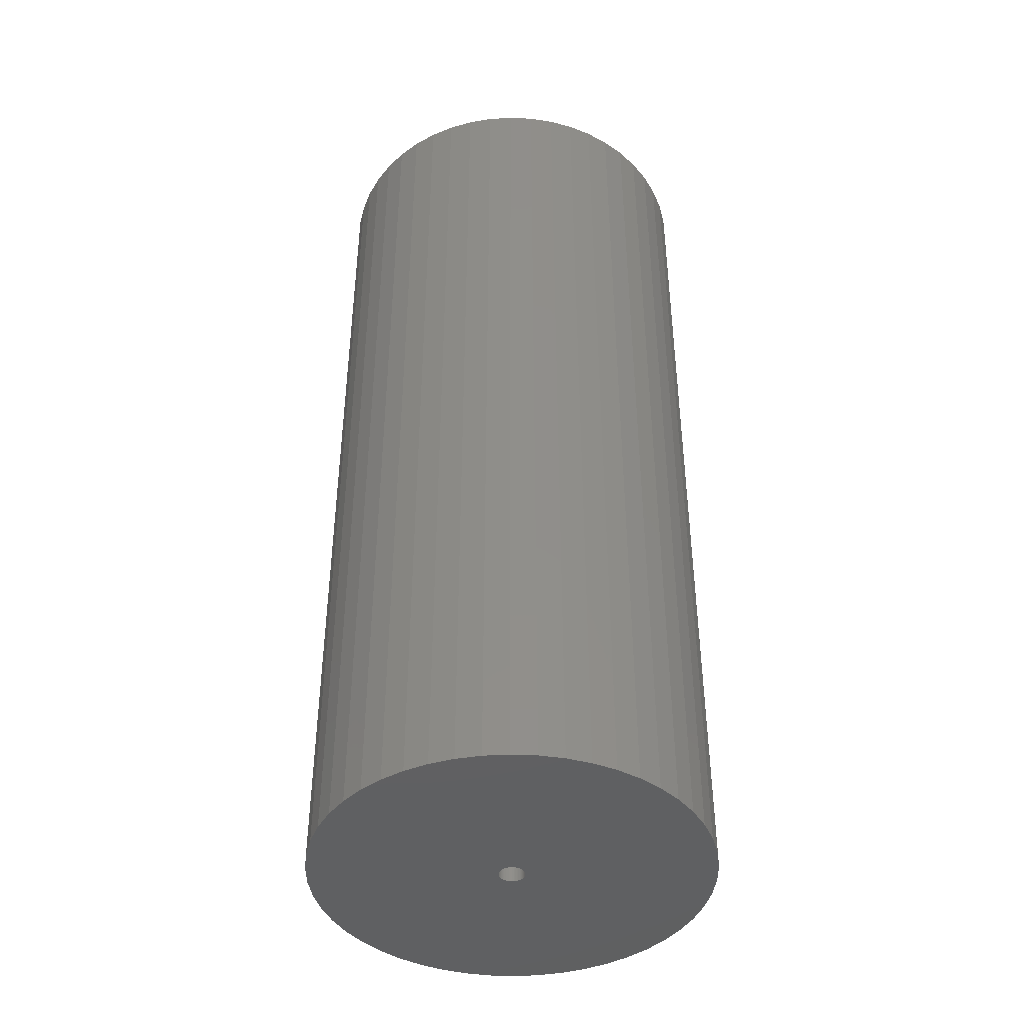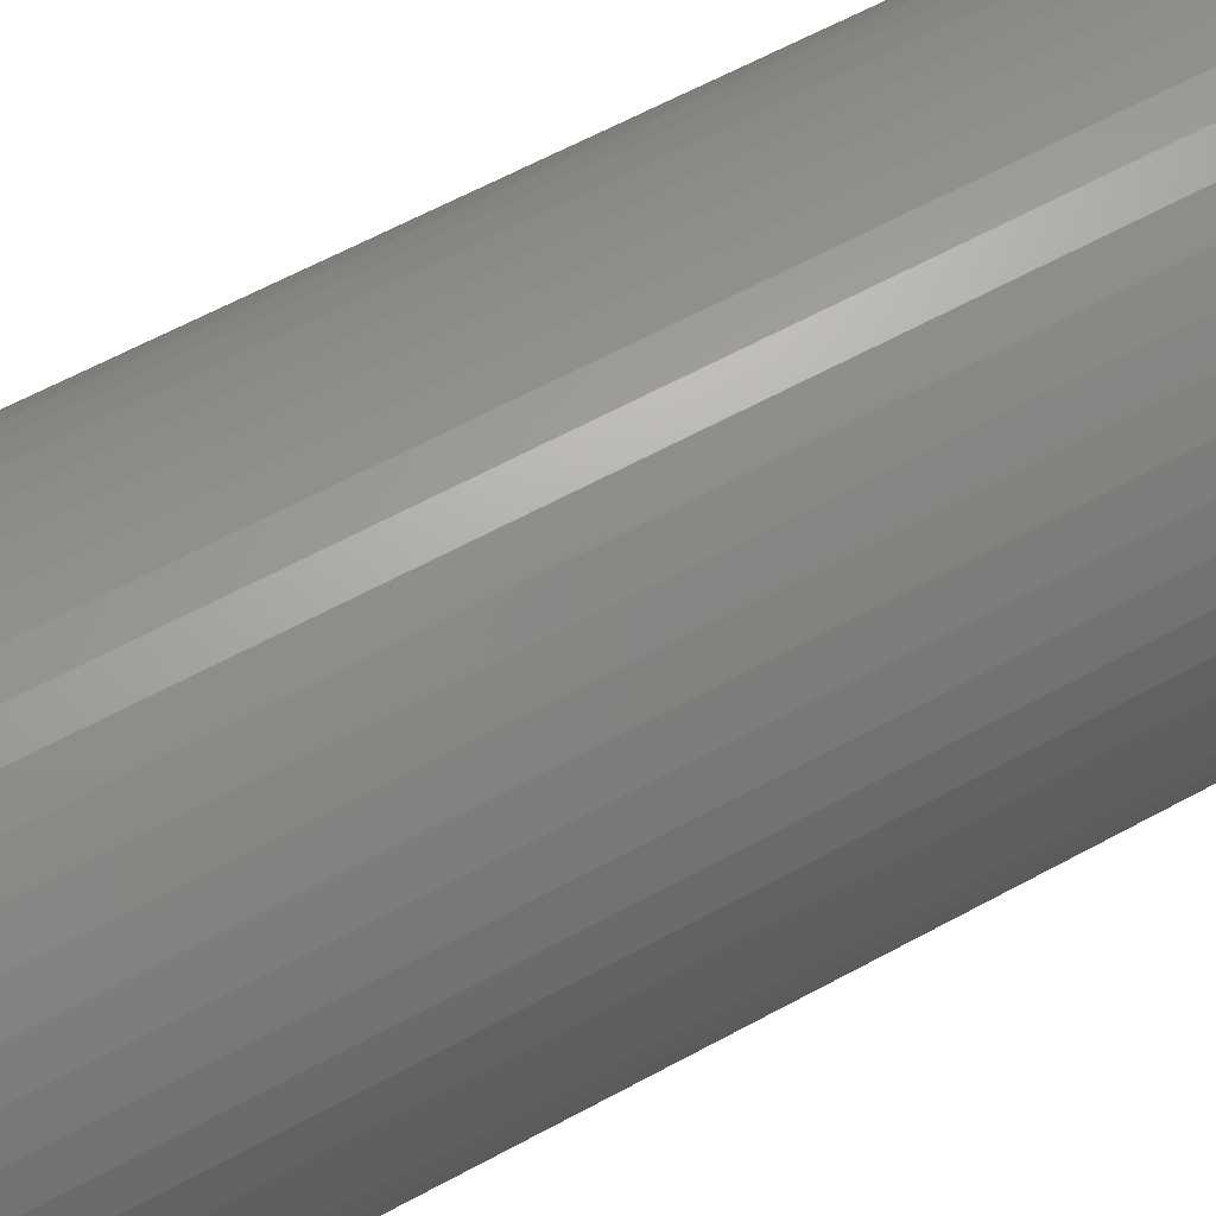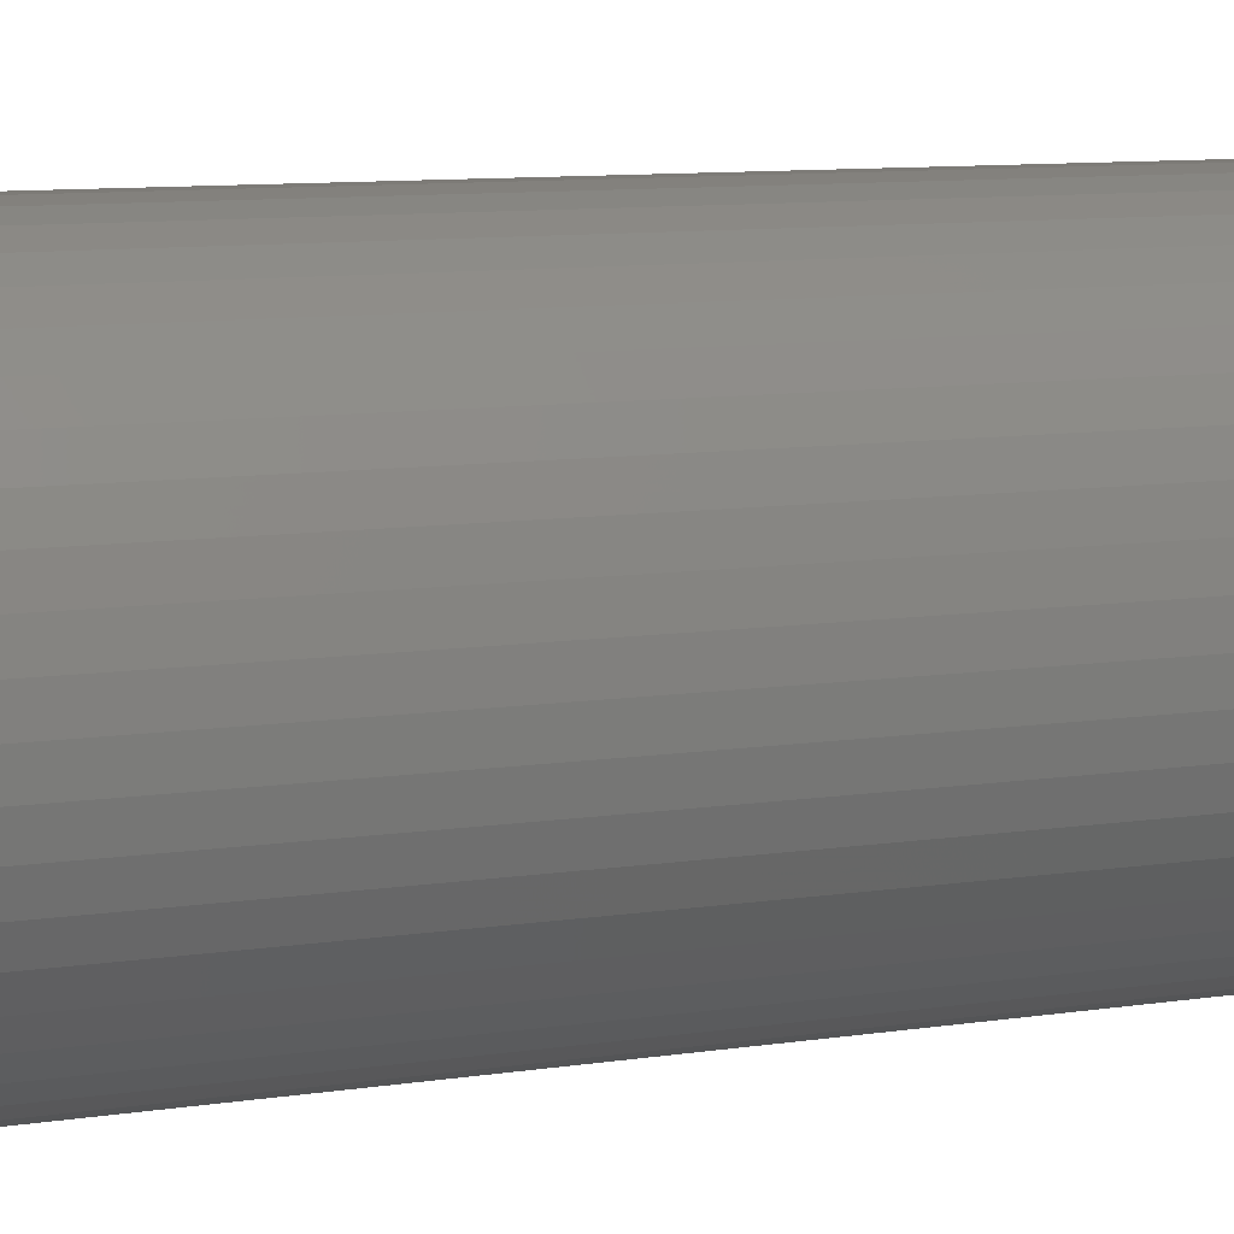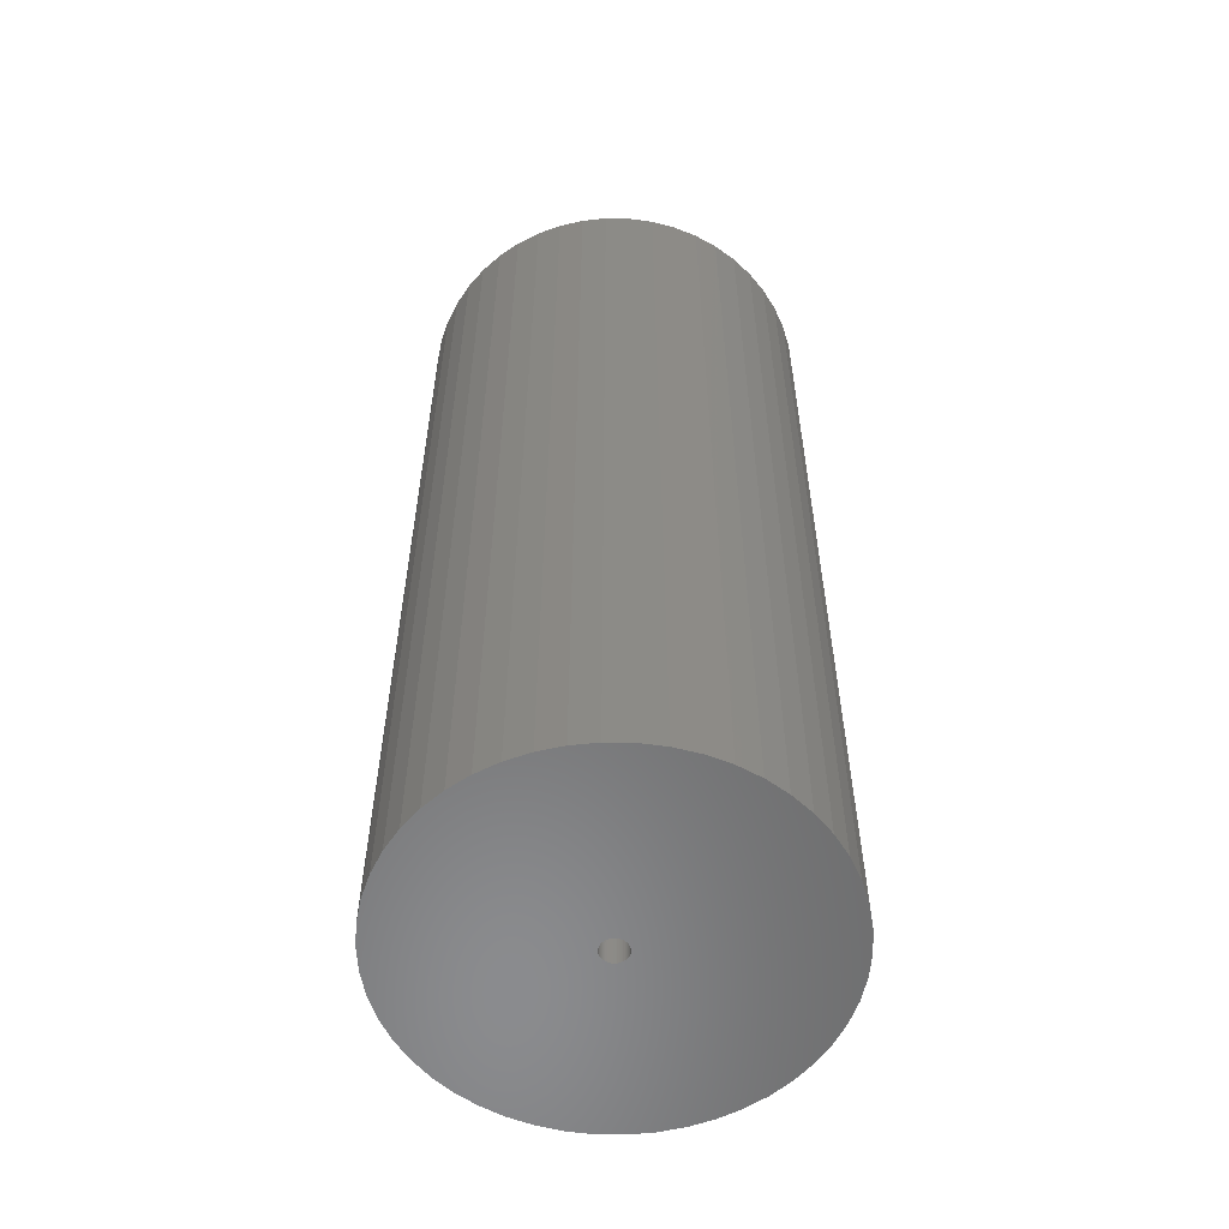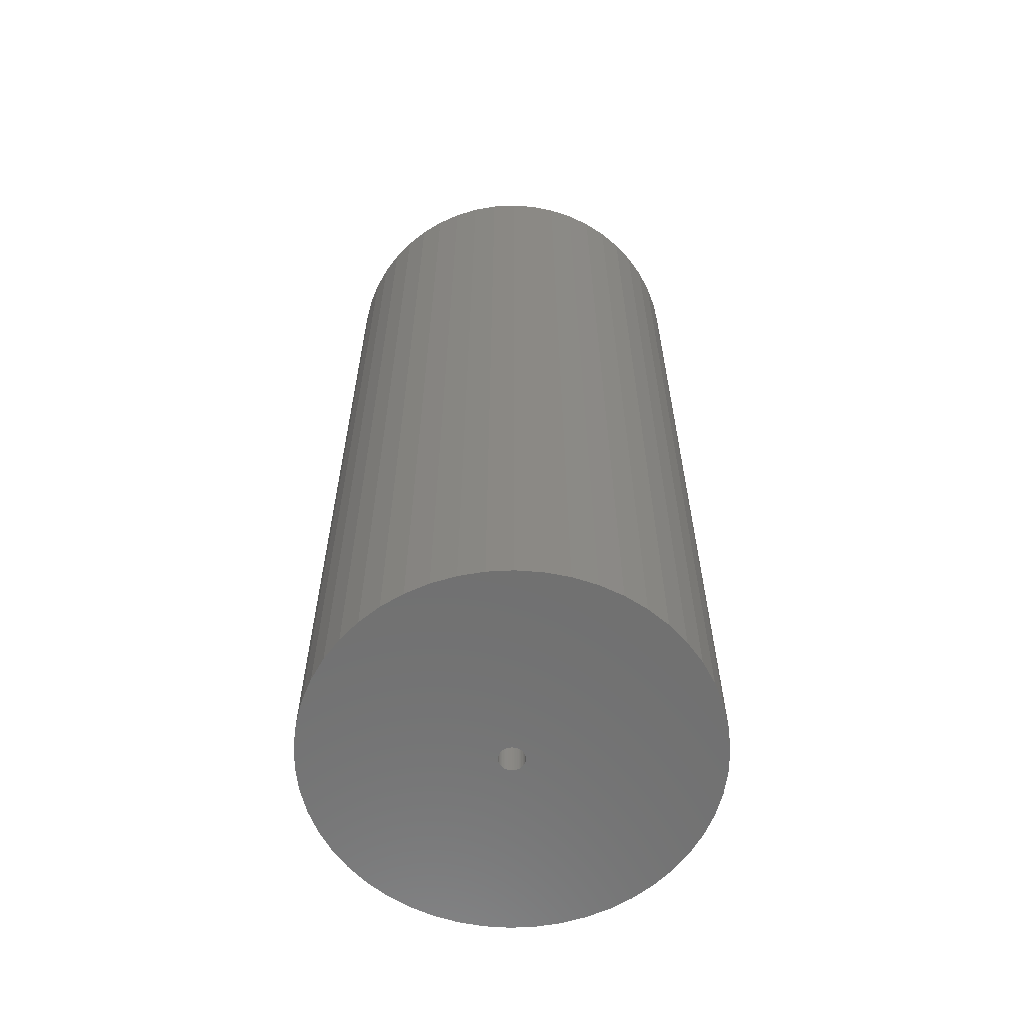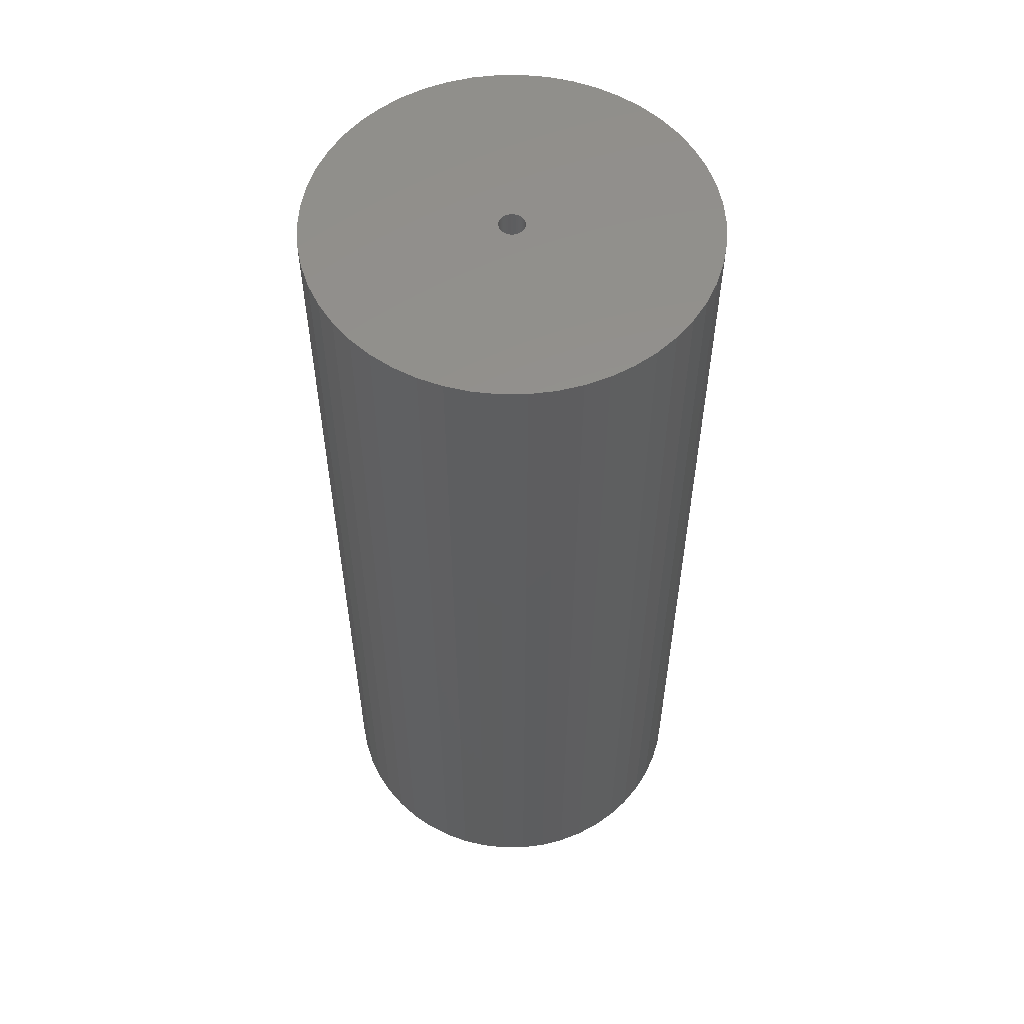
<metadata>
{"format":"stl","ext":"stl","renderer":"f3d","projection":"perspective","resolution":1024,"background":"white","views":[{"elev":-42.5,"azim":-168.7,"up":"+Z"},{"elev":61.6,"azim":-119.1,"up":"+Y"},{"elev":8.8,"azim":-113.5,"up":"+Y"},{"elev":-56.9,"azim":-58.5,"up":"+Z"},{"elev":-61.6,"azim":111.0,"up":"+Z"},{"elev":55.8,"azim":-14.9,"up":"+Z"}]}
</metadata>
<code>
# stl→obj: 200 verts, 400 faces
v 21 0 50
v 20.83 2.632 -50
v 20.83 2.632 50
v 21 0 -50
v -21 0 -50
v -20.83 2.632 50
v -20.83 2.632 -50
v -21 0 50
v 1.319 20.96 -50
v -1.319 20.96 50
v 1.319 20.96 50
v -1.319 20.96 -50
v -1.319 -20.96 -50
v 1.319 -20.96 50
v -1.319 -20.96 50
v 1.319 -20.96 -50
v 15.31 14.38 -50
v 13.39 16.18 50
v 15.31 14.38 50
v 13.39 16.18 -50
v -13.39 16.18 -50
v -15.31 14.38 50
v -13.39 16.18 50
v -15.31 14.38 -50
v -6.489 19.97 -50
v -8.941 19 50
v -6.489 19.97 50
v -8.941 19 -50
v 19.53 7.731 50
v 18.4 10.12 -50
v 18.4 10.12 50
v 19.53 7.731 -50
v 20.34 5.222 -50
v 20.34 5.222 50
v 8.941 19 -50
v 6.489 19.97 50
v 8.941 19 50
v 6.489 19.97 -50
v 11.25 17.73 -50
v 11.25 17.73 50
v -19.53 7.731 -50
v -18.4 10.12 50
v -18.4 10.12 -50
v -19.53 7.731 50
v -20.34 5.222 -50
v -20.34 5.222 50
v -3.935 20.63 50
v -3.935 20.63 -50
v 6.489 -19.97 -50
v 8.941 -19 50
v 6.489 -19.97 50
v 8.941 -19 -50
v 16.99 12.34 50
v 16.99 12.34 -50
v 3.935 20.63 50
v 3.935 20.63 -50
v -16.99 12.34 50
v -16.99 12.34 -50
v 1.35 0 50
v 1.339 0.1692 50
v 20.83 -2.632 50
v 1.308 0.3357 50
v 1.339 -0.1692 50
v 1.255 0.497 50
v 20.34 -5.222 50
v 1.183 0.6504 50
v 1.308 -0.3357 50
v 1.092 0.7935 50
v 19.53 -7.731 50
v 0.9841 0.9241 50
v 1.255 -0.497 50
v 0.8605 1.04 50
v 18.4 -10.12 50
v 0.7234 1.14 50
v 1.183 -0.6504 50
v 0.5748 1.222 50
v 16.99 -12.34 50
v 0.4172 1.284 50
v 1.092 -0.7935 50
v 15.31 -14.38 50
v 0.253 1.326 50
v 0.08477 1.347 50
v -0.08477 1.347 50
v -0.253 1.326 50
v -0.4172 1.284 50
v -0.5748 1.222 50
v -0.7234 1.14 50
v -11.25 17.73 50
v -0.8605 1.04 50
v -0.9841 0.9241 50
v -1.092 0.7935 50
v 0.9841 -0.9241 50
v 13.39 -16.18 50
v 0.8605 -1.04 50
v 11.25 -17.73 50
v 0.7234 -1.14 50
v 0.5748 -1.222 50
v 0.4172 -1.284 50
v 3.935 -20.63 50
v 0.253 -1.326 50
v 0.08477 -1.347 50
v -0.08477 -1.347 50
v -0.253 -1.326 50
v -3.935 -20.63 50
v -0.4172 -1.284 50
v -6.489 -19.97 50
v -0.5748 -1.222 50
v -8.941 -19 50
v -0.7234 -1.14 50
v -11.25 -17.73 50
v -0.8605 -1.04 50
v -13.39 -16.18 50
v -0.9841 -0.9241 50
v -15.31 -14.38 50
v -1.092 -0.7935 50
v -16.99 -12.34 50
v -1.183 -0.6504 50
v -18.4 -10.12 50
v -1.255 -0.497 50
v -19.53 -7.731 50
v -1.308 -0.3357 50
v -20.34 -5.222 50
v -1.339 -0.1692 50
v -20.83 -2.632 50
v -1.35 0 50
v -1.183 0.6504 50
v -1.255 0.497 50
v -1.308 0.3357 50
v -1.339 0.1692 50
v -11.25 17.73 -50
v 20.83 -2.632 -50
v 11.25 -17.73 -50
v 13.39 -16.18 -50
v 15.31 -14.38 -50
v 20.34 -5.222 -50
v 1.35 0 -50
v 1.339 -0.1692 -50
v 1.308 -0.3357 -50
v 19.53 -7.731 -50
v 1.339 0.1692 -50
v 1.255 -0.497 -50
v 18.4 -10.12 -50
v 1.183 -0.6504 -50
v 16.99 -12.34 -50
v 1.308 0.3357 -50
v 1.092 -0.7935 -50
v 0.9841 -0.9241 -50
v 1.255 0.497 -50
v 0.8605 -1.04 -50
v 0.7234 -1.14 -50
v 1.183 0.6504 -50
v 0.5748 -1.222 -50
v 0.4172 -1.284 -50
v 3.935 -20.63 -50
v 1.092 0.7935 -50
v 0.253 -1.326 -50
v 0.08477 -1.347 -50
v -0.08477 -1.347 -50
v -0.253 -1.326 -50
v -3.935 -20.63 -50
v -0.4172 -1.284 -50
v -6.489 -19.97 -50
v -0.5748 -1.222 -50
v -8.941 -19 -50
v -0.7234 -1.14 -50
v -11.25 -17.73 -50
v -0.8605 -1.04 -50
v -13.39 -16.18 -50
v -0.9841 -0.9241 -50
v -15.31 -14.38 -50
v -1.092 -0.7935 -50
v 0.9841 0.9241 -50
v 0.8605 1.04 -50
v 0.7234 1.14 -50
v 0.5748 1.222 -50
v 0.4172 1.284 -50
v 0.253 1.326 -50
v 0.08477 1.347 -50
v -0.08477 1.347 -50
v -0.253 1.326 -50
v -0.4172 1.284 -50
v -0.5748 1.222 -50
v -0.7234 1.14 -50
v -0.8605 1.04 -50
v -0.9841 0.9241 -50
v -1.092 0.7935 -50
v -1.183 0.6504 -50
v -1.255 0.497 -50
v -1.308 0.3357 -50
v -1.339 0.1692 -50
v -1.35 0 -50
v -16.99 -12.34 -50
v -1.183 -0.6504 -50
v -18.4 -10.12 -50
v -1.255 -0.497 -50
v -19.53 -7.731 -50
v -1.308 -0.3357 -50
v -20.34 -5.222 -50
v -1.339 -0.1692 -50
v -20.83 -2.632 -50
f 1 2 3
f 2 1 4
f 5 6 7
f 6 5 8
f 9 10 11
f 10 9 12
f 13 14 15
f 14 13 16
f 17 18 19
f 18 17 20
f 21 22 23
f 22 21 24
f 25 26 27
f 26 25 28
f 29 30 31
f 30 29 32
f 3 33 34
f 33 3 2
f 35 36 37
f 36 35 38
f 39 37 40
f 37 39 35
f 41 42 43
f 42 41 44
f 45 44 41
f 44 45 46
f 12 47 10
f 47 12 48
f 49 50 51
f 50 49 52
f 34 32 29
f 32 34 33
f 53 17 19
f 17 53 54
f 31 54 53
f 54 31 30
f 38 55 36
f 55 38 56
f 56 11 55
f 11 56 9
f 20 40 18
f 40 20 39
f 43 57 58
f 57 43 42
f 58 22 24
f 22 58 57
f 7 46 45
f 46 7 6
f 59 1 3
f 60 3 34
f 1 59 61
f 62 34 29
f 63 61 59
f 64 29 31
f 61 63 65
f 66 31 53
f 67 65 63
f 68 53 19
f 65 67 69
f 70 19 18
f 71 69 67
f 72 18 40
f 69 71 73
f 74 40 37
f 75 73 71
f 76 37 36
f 73 75 77
f 78 36 55
f 79 77 75
f 77 79 80
f 3 60 59
f 81 55 11
f 34 62 60
f 29 64 62
f 31 66 64
f 53 68 66
f 19 70 68
f 18 72 70
f 40 74 72
f 37 76 74
f 36 78 76
f 55 81 78
f 11 82 81
f 11 83 82
f 10 83 11
f 83 10 84
f 47 84 10
f 84 47 85
f 27 85 47
f 85 27 86
f 26 86 27
f 86 26 87
f 88 87 26
f 87 88 89
f 23 89 88
f 89 23 90
f 22 90 23
f 90 22 91
f 92 80 79
f 80 92 93
f 94 93 92
f 93 94 95
f 96 95 94
f 95 96 50
f 97 50 96
f 50 97 51
f 98 51 97
f 51 98 99
f 100 99 98
f 99 100 14
f 101 14 100
f 102 14 101
f 15 102 103
f 104 103 105
f 106 105 107
f 108 107 109
f 110 109 111
f 112 111 113
f 114 113 115
f 116 115 117
f 118 117 119
f 120 119 121
f 102 15 14
f 122 121 123
f 124 123 125
f 57 91 22
f 103 104 15
f 91 57 126
f 105 106 104
f 42 126 57
f 107 108 106
f 126 42 127
f 109 110 108
f 44 127 42
f 111 112 110
f 127 44 128
f 113 114 112
f 46 128 44
f 115 116 114
f 128 46 129
f 117 118 116
f 6 129 46
f 119 120 118
f 129 6 125
f 121 122 120
f 8 125 6
f 123 124 122
f 125 8 124
f 28 88 26
f 88 28 130
f 130 23 88
f 23 130 21
f 48 27 47
f 27 48 25
f 61 4 1
f 4 61 131
f 52 95 50
f 95 52 132
f 133 80 93
f 80 133 134
f 65 131 61
f 131 65 135
f 136 4 131
f 137 131 135
f 4 136 2
f 138 135 139
f 140 2 136
f 141 139 142
f 2 140 33
f 143 142 144
f 145 33 140
f 146 144 134
f 33 145 32
f 147 134 133
f 148 32 145
f 149 133 132
f 32 148 30
f 150 132 52
f 151 30 148
f 152 52 49
f 30 151 54
f 153 49 154
f 155 54 151
f 54 155 17
f 131 137 136
f 156 154 16
f 135 138 137
f 139 141 138
f 142 143 141
f 144 146 143
f 134 147 146
f 133 149 147
f 132 150 149
f 52 152 150
f 49 153 152
f 154 156 153
f 16 157 156
f 16 158 157
f 13 158 16
f 158 13 159
f 160 159 13
f 159 160 161
f 162 161 160
f 161 162 163
f 164 163 162
f 163 164 165
f 166 165 164
f 165 166 167
f 168 167 166
f 167 168 169
f 170 169 168
f 169 170 171
f 172 17 155
f 17 172 20
f 173 20 172
f 20 173 39
f 174 39 173
f 39 174 35
f 175 35 174
f 35 175 38
f 176 38 175
f 38 176 56
f 177 56 176
f 56 177 9
f 178 9 177
f 179 9 178
f 12 179 180
f 48 180 181
f 25 181 182
f 28 182 183
f 130 183 184
f 21 184 185
f 24 185 186
f 58 186 187
f 43 187 188
f 41 188 189
f 179 12 9
f 45 189 190
f 7 190 191
f 192 171 170
f 180 48 12
f 171 192 193
f 181 25 48
f 194 193 192
f 182 28 25
f 193 194 195
f 183 130 28
f 196 195 194
f 184 21 130
f 195 196 197
f 185 24 21
f 198 197 196
f 186 58 24
f 197 198 199
f 187 43 58
f 200 199 198
f 188 41 43
f 199 200 191
f 189 45 41
f 5 191 200
f 190 7 45
f 191 5 7
f 73 139 69
f 139 73 142
f 80 144 77
f 144 80 134
f 162 104 106
f 104 162 160
f 170 112 114
f 112 170 168
f 192 118 194
f 118 192 116
f 196 122 198
f 122 196 120
f 154 51 99
f 51 154 49
f 16 99 14
f 99 16 154
f 132 93 95
f 93 132 133
f 69 135 65
f 135 69 139
f 77 142 73
f 142 77 144
f 160 15 104
f 15 160 13
f 164 106 108
f 106 164 162
f 170 116 192
f 116 170 114
f 194 120 196
f 120 194 118
f 198 124 200
f 124 198 122
f 200 8 5
f 8 200 124
f 166 108 110
f 108 166 164
f 168 110 112
f 110 168 166
f 136 60 140
f 60 136 59
f 125 190 129
f 190 125 191
f 179 82 83
f 82 179 178
f 157 102 101
f 102 157 158
f 173 70 72
f 70 173 172
f 185 89 90
f 89 185 184
f 182 85 86
f 85 182 181
f 146 75 143
f 75 146 79
f 148 66 151
f 66 148 64
f 140 62 145
f 62 140 60
f 151 68 155
f 68 151 66
f 176 76 78
f 76 176 175
f 174 72 74
f 72 174 173
f 127 187 126
f 187 127 188
f 181 84 85
f 84 181 180
f 138 63 137
f 63 138 67
f 152 98 97
f 98 152 153
f 150 97 96
f 97 150 152
f 145 64 148
f 64 145 62
f 155 70 172
f 70 155 68
f 177 78 81
f 78 177 176
f 178 81 82
f 81 178 177
f 175 74 76
f 74 175 174
f 126 186 91
f 186 126 187
f 91 185 90
f 185 91 186
f 128 188 127
f 188 128 189
f 129 189 128
f 189 129 190
f 183 86 87
f 86 183 182
f 184 87 89
f 87 184 183
f 180 83 84
f 83 180 179
f 137 59 136
f 59 137 63
f 147 79 146
f 79 147 92
f 123 191 125
f 191 123 199
f 149 96 94
f 96 149 150
f 147 94 92
f 94 147 149
f 143 71 141
f 71 143 75
f 113 171 115
f 171 113 169
f 115 193 117
f 193 115 171
f 141 67 138
f 67 141 71
f 161 107 105
f 107 161 163
f 165 111 109
f 111 165 167
f 159 105 103
f 105 159 161
f 167 113 111
f 113 167 169
f 117 195 119
f 195 117 193
f 119 197 121
f 197 119 195
f 121 199 123
f 199 121 197
f 153 100 98
f 100 153 156
f 156 101 100
f 101 156 157
f 163 109 107
f 109 163 165
f 158 103 102
f 103 158 159

</code>
